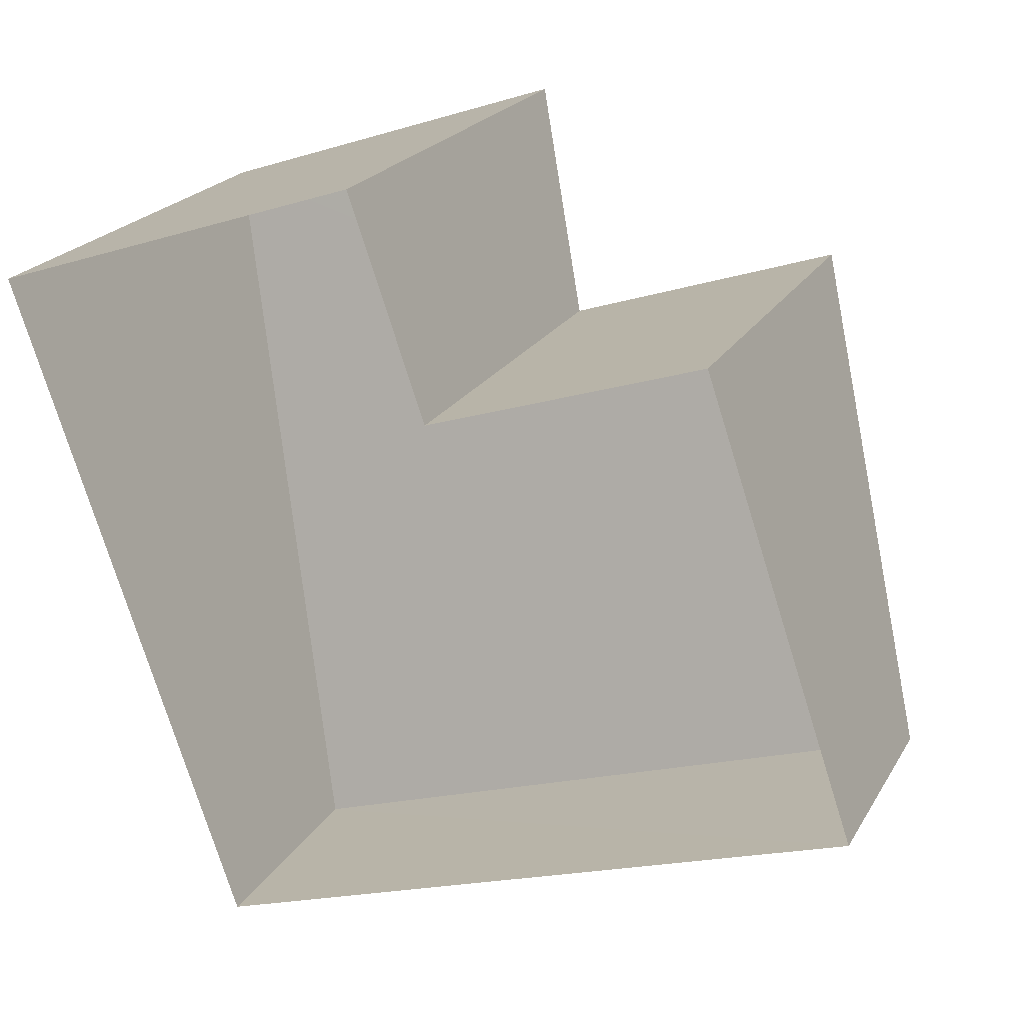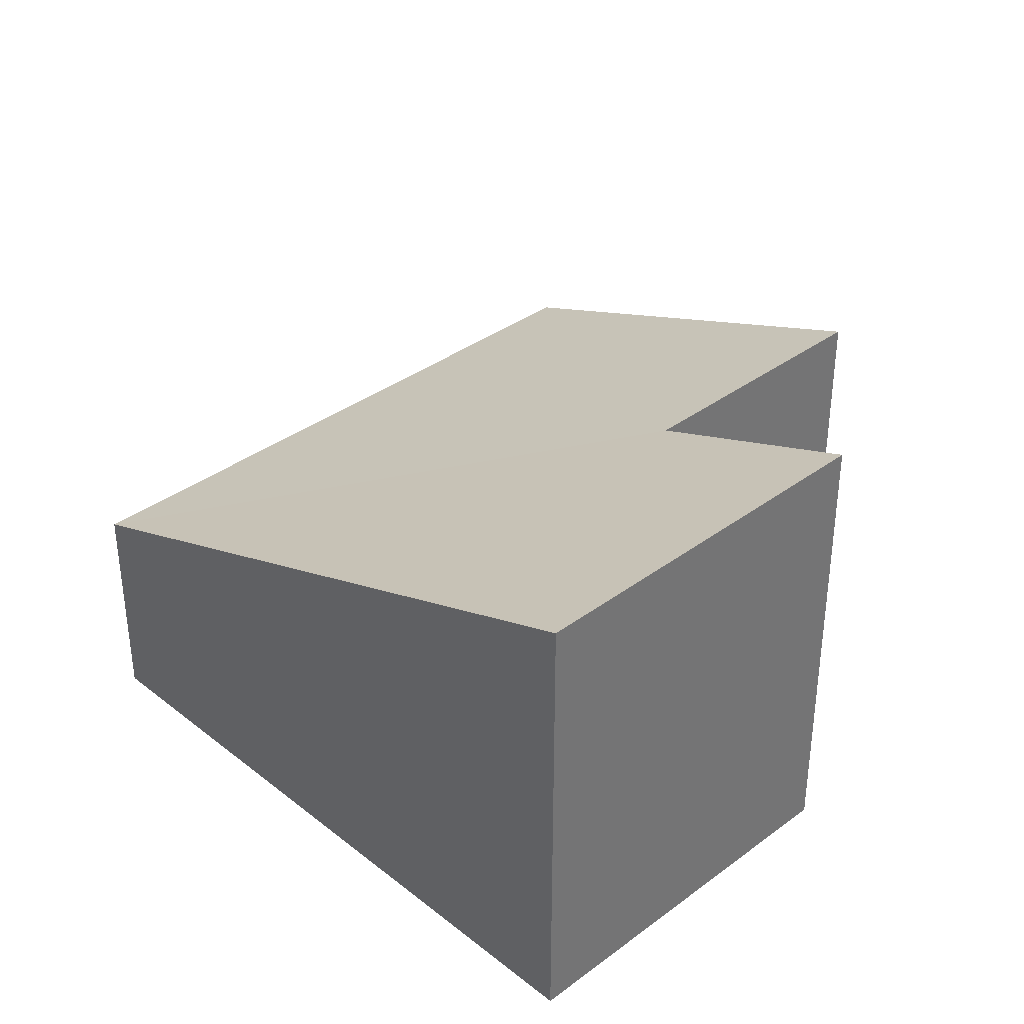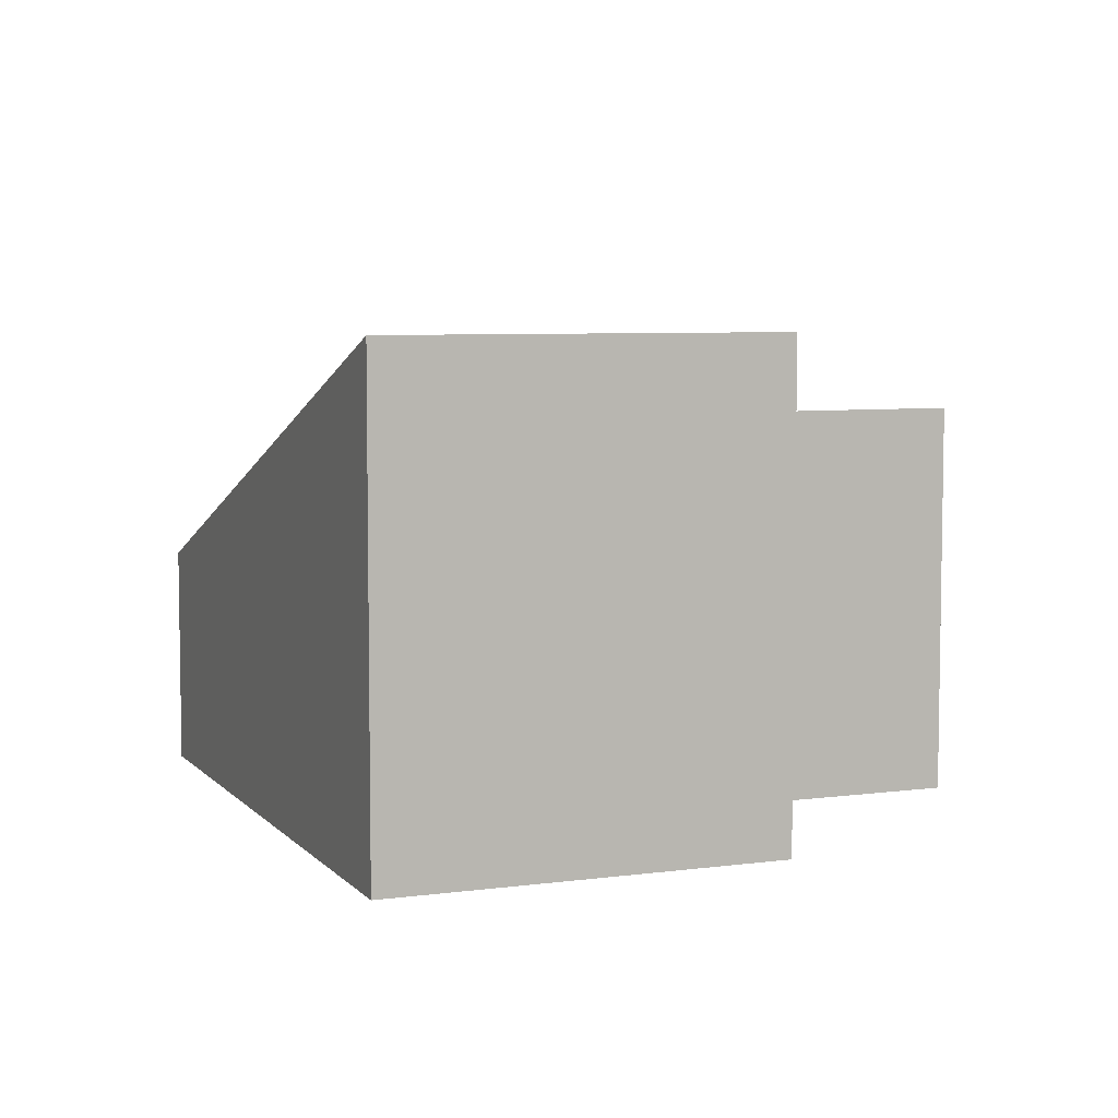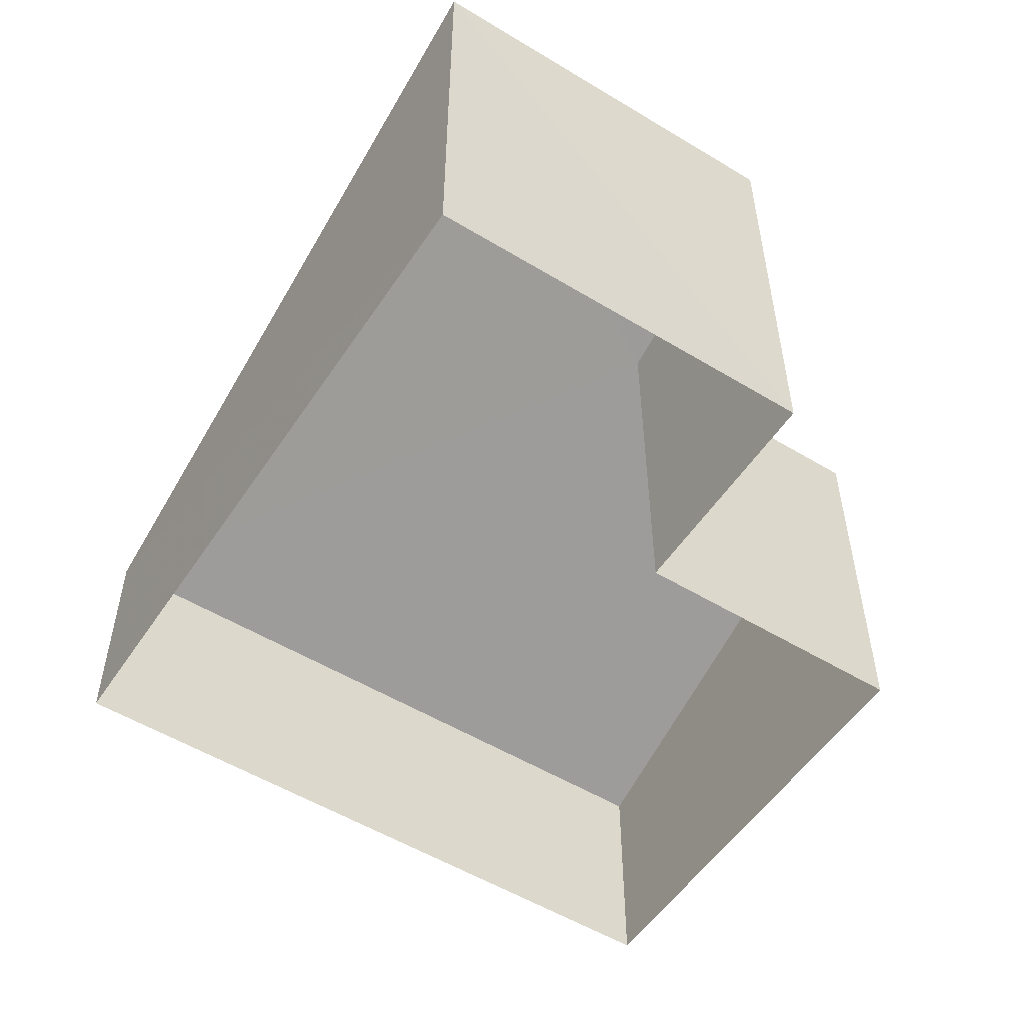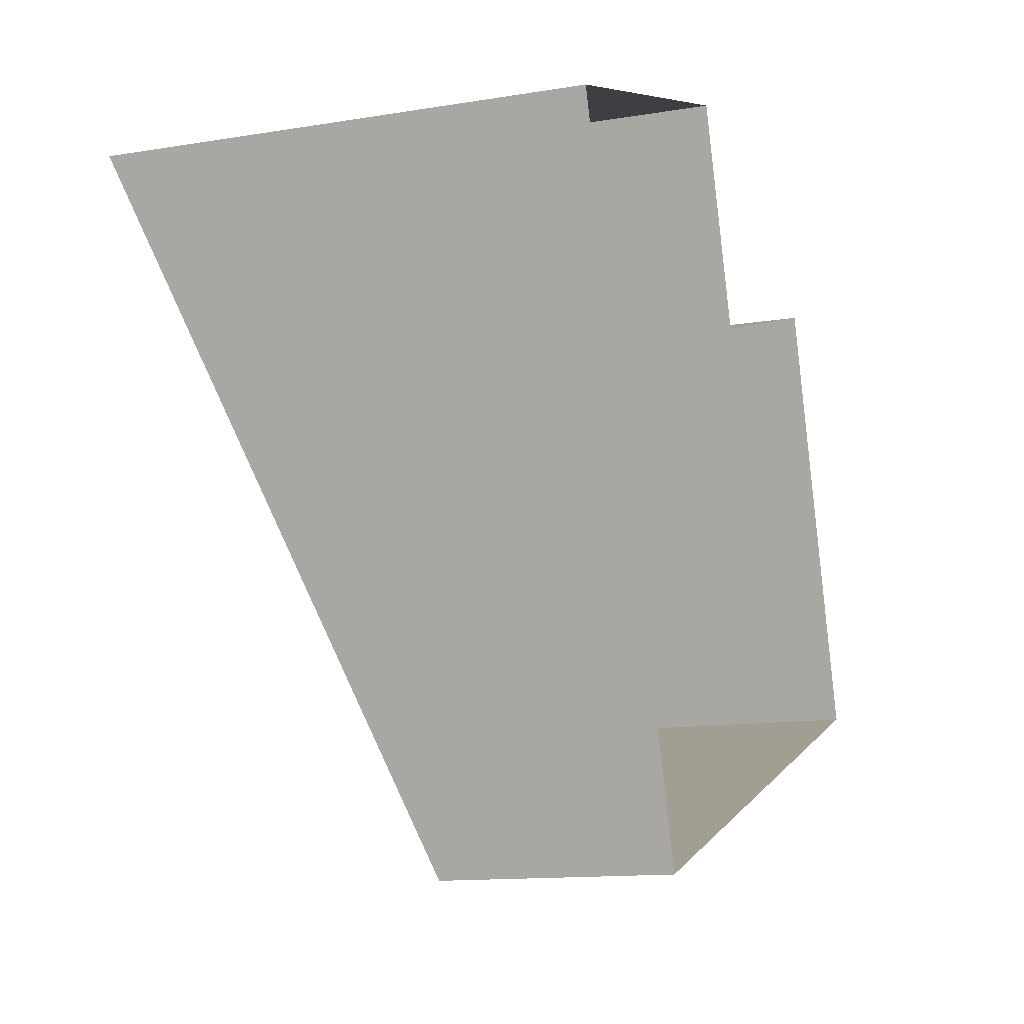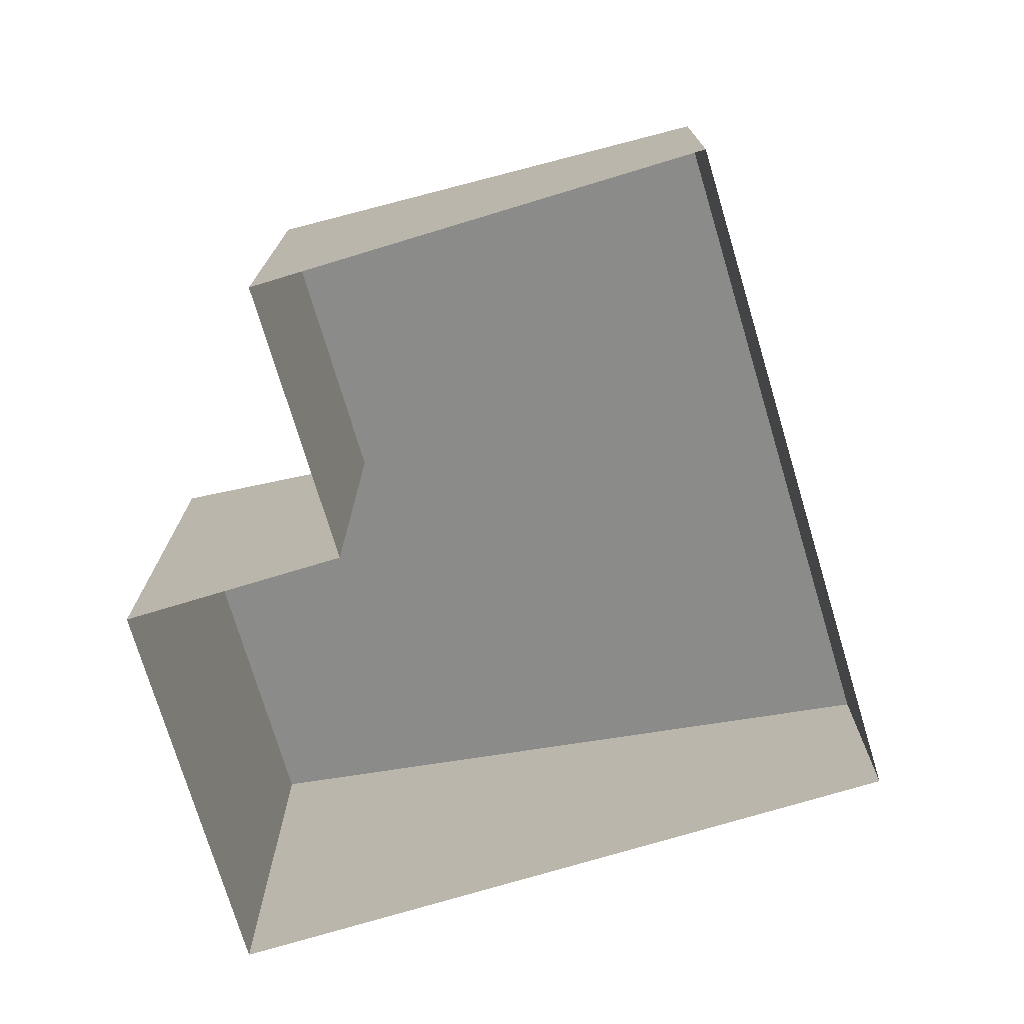
<metadata>
{"format":"obj","ext":"obj","renderer":"f3d","projection":"perspective","resolution":1024,"background":"white","views":[{"elev":22.0,"azim":-157.0,"up":"+Y"},{"elev":35.7,"azim":117.1,"up":"+Z"},{"elev":6.0,"azim":139.3,"up":"+Z"},{"elev":-53.5,"azim":128.3,"up":"+Z"},{"elev":-12.7,"azim":111.0,"up":"+Y"},{"elev":-74.4,"azim":-92.0,"up":"+Z"}]}
</metadata>
<code>
v -2.244e+05 -1.276e+05 15.6
v -2.244e+05 -1.276e+05 15.6
v -2.244e+05 -1.276e+05 15.6
v -2.244e+05 -1.276e+05 15.6
v -2.243e+05 -1.276e+05 15.6
v -2.244e+05 -1.276e+05 15.6
v -2.243e+05 -1.276e+05 23.06
v -2.244e+05 -1.276e+05 23.08
v -2.244e+05 -1.276e+05 21.8
v -2.244e+05 -1.276e+05 19.18
v -2.244e+05 -1.276e+05 19.22
v -2.244e+05 -1.276e+05 21.81
f 1 2 3
f 1 3 4
f 3 5 4
f 3 6 5
f 7 8 9
f 7 9 10
f 9 11 10
f 9 12 11
f 10 4 5
f 7 10 5
f 9 3 2
f 12 9 2
f 7 5 6
f 8 7 6
f 10 1 4
f 10 11 1
f 11 2 1
f 11 12 2
f 9 6 3
f 9 8 6

</code>
